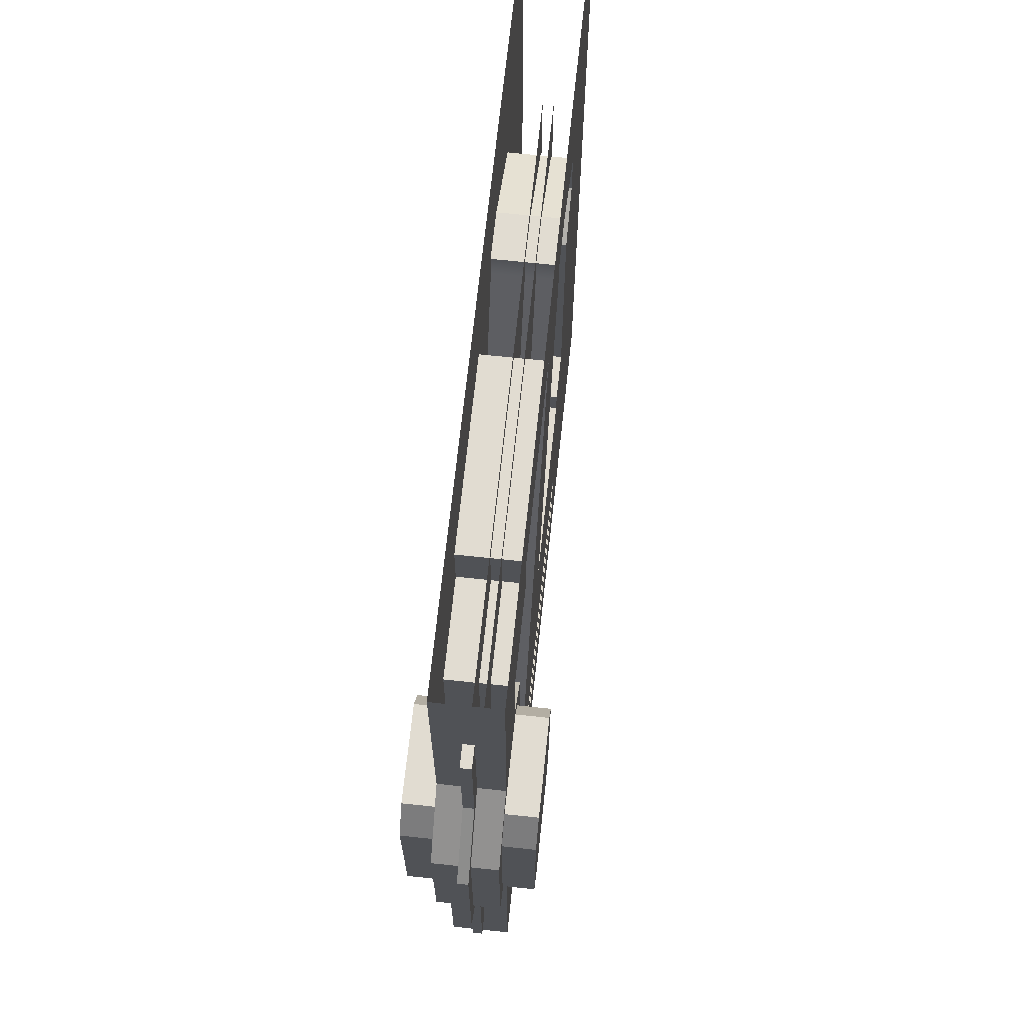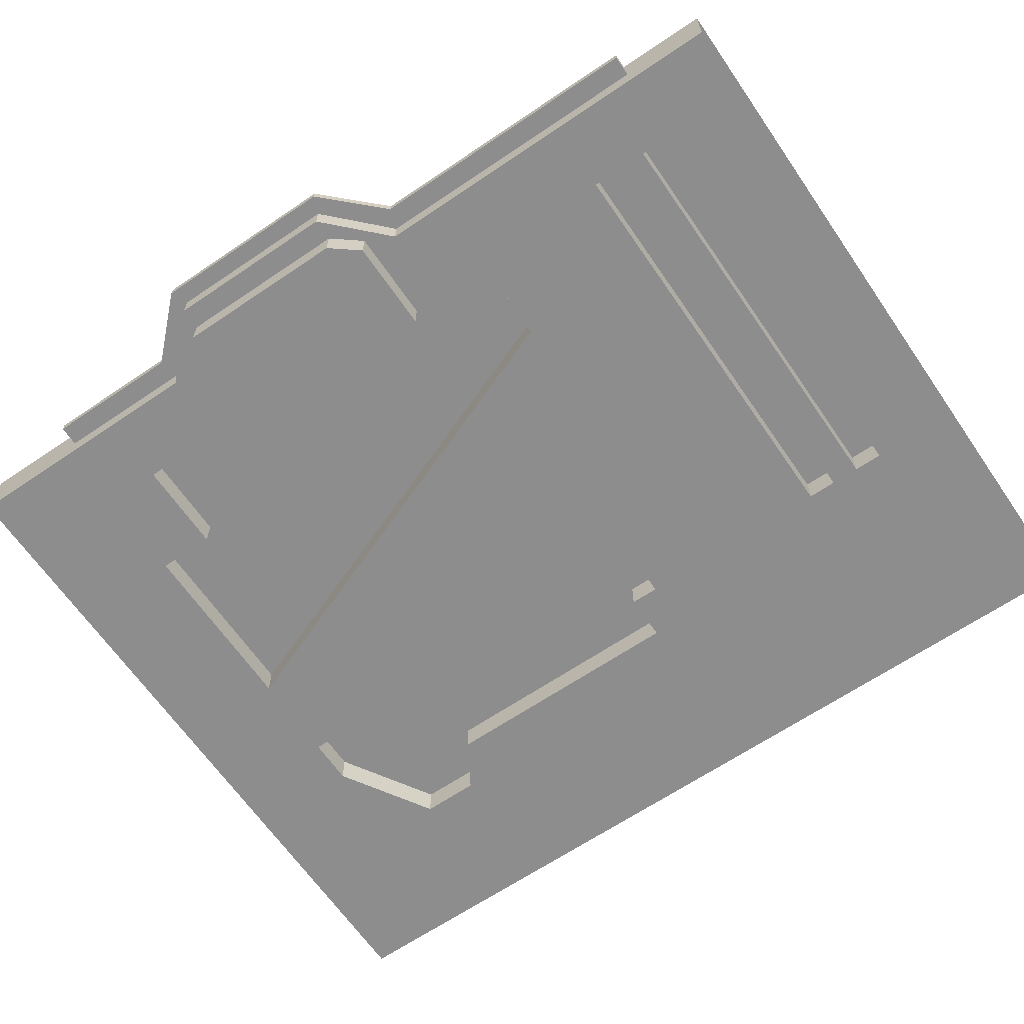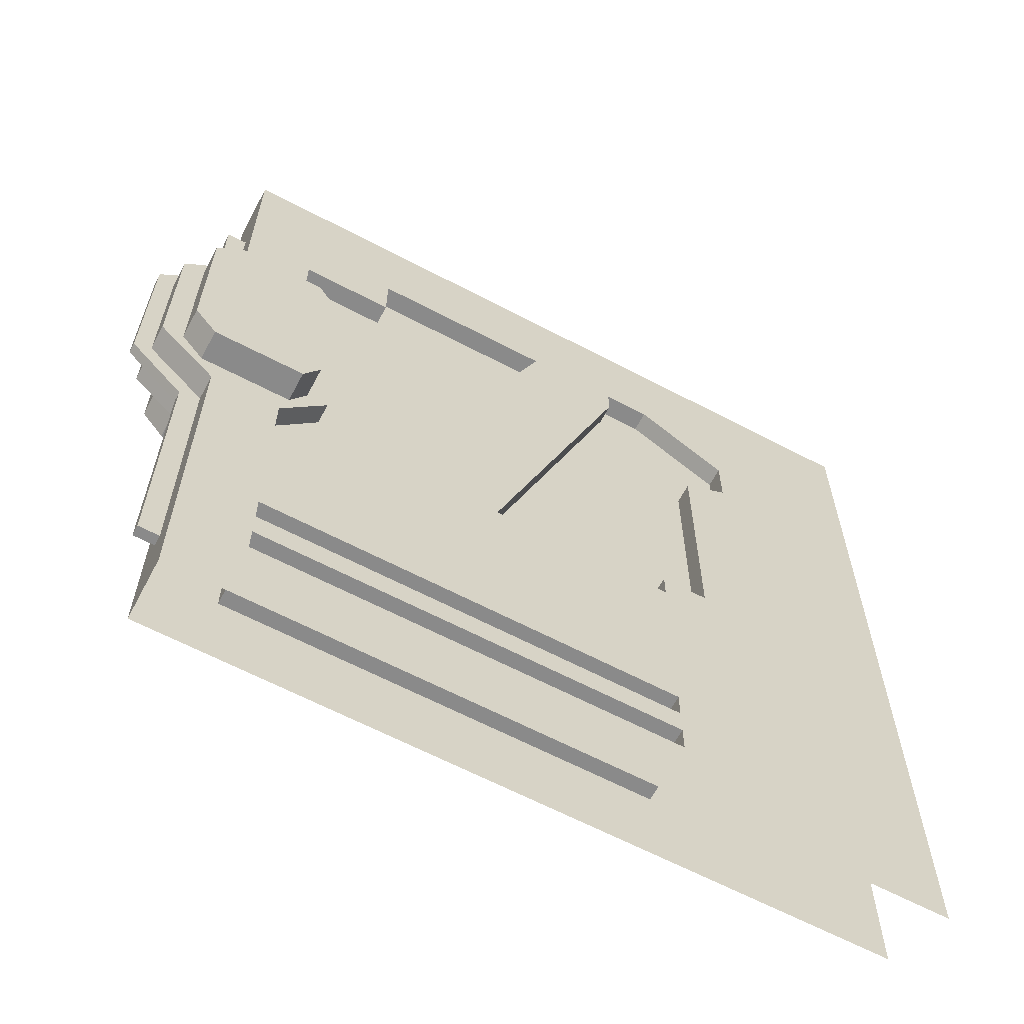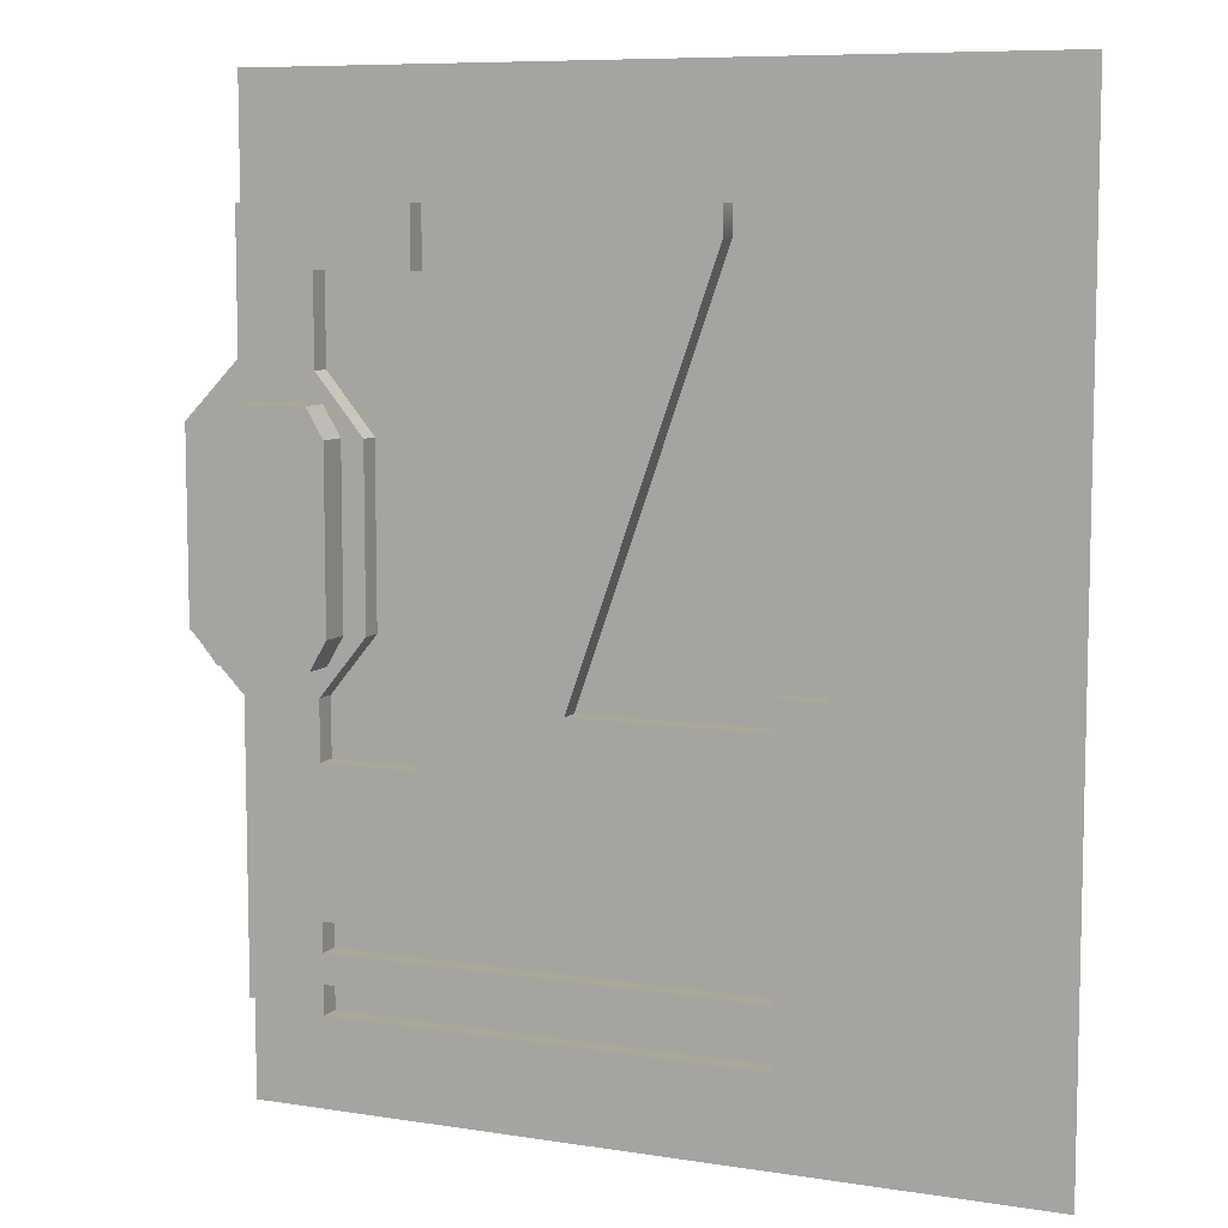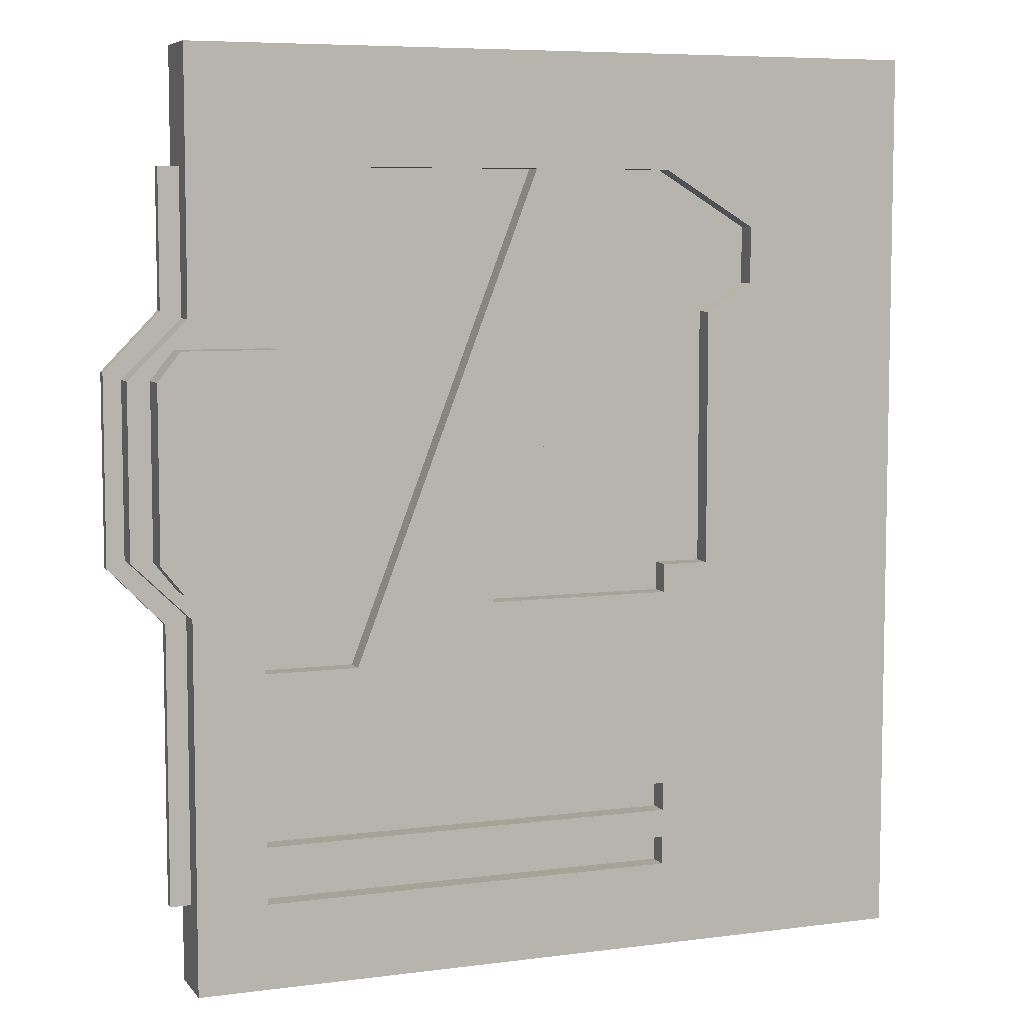
<metadata>
{"format":"obj","ext":"obj","renderer":"f3d","projection":"perspective","resolution":1024,"background":"white","views":[{"elev":69.2,"azim":-83.9,"up":"+Y"},{"elev":-64.7,"azim":-55.6,"up":"+Z"},{"elev":-63.5,"azim":-28.0,"up":"+Y"},{"elev":8.2,"azim":23.3,"up":"+Y"},{"elev":6.9,"azim":-20.9,"up":"+Y"}]}
</metadata>
<code>
g default
v 9.542 0 -0.1759
v 9.542 4.453 -0.1759
v 9.542 0.5566 -0.1759
v 9.542 0.835 -0.1759
v 9.542 0.4175 -0.1759
v 9.542 0.6958 -0.1759
v 7.714 4.453 -0.1759
v 8.628 0 -0.1759
v 8.628 0.835 -0.1759
v 8.628 0.6958 -0.1759
v 8.628 0.5566 -0.1759
v 8.628 0.4175 -0.1759
v 8.171 4.453 -0.1759
v 8.399 0 -0.1759
v 8.399 4.453 -0.1759
v 8.399 0.835 -0.1759
v 8.399 0.6958 -0.1759
v 8.399 0.5566 -0.1759
v 8.399 0.4175 -0.1759
v 6.8 0.835 -0.1759
v 6.8 4.453 -0.1759
v 6.343 0 -0.1759
v 6.343 0.4175 -0.1759
v 6.343 0.5566 -0.1759
v 6.343 0.6958 -0.1759
v 6.343 0.835 -0.1759
v 6.343 4.453 -0.1759
v 9.542 3.34 -0.1759
v 6.343 3.896 -0.1759
v 6.8 3.896 -0.1759
v 7.714 3.896 -0.1759
v 8.171 3.896 -0.1759
v 8.399 3.896 -0.1759
v 9.542 3.896 -0.1759
v 9.542 3.618 -0.1759
v 6.8 3.618 -0.1759
v 6.343 3.618 -0.1759
v 6 0 -0.1759
v 6 0.4175 -0.1759
v 6 0.5566 -0.1759
v 6 0.6958 -0.1759
v 6 0.835 -0.1759
v 6 3.618 -0.1759
v 6 3.896 -0.1759
v 6 4.453 -0.1759
v 8.399 1.948 -0.1759
v 8.628 1.948 -0.1759
v 9.542 1.948 -0.1759
v 8.171 3.757 -0.1759
v 8.856 3.34 -0.1759
v 8.856 3.618 -0.1759
v 7.485 0.835 -0.1759
v 7.66 3.757 -0.1759
v 6 3.201 -0.1759
v 6.343 3.201 -0.1759
v 8.628 3.201 -0.1759
v 9.542 3.201 -0.1759
v 6.571 2.922 -0.1759
v 6.571 2.087 -0.1759
v 6 1.809 -0.1759
v 9.542 1.809 -0.1759
v 8.628 1.809 -0.1759
v 8.399 1.809 -0.1759
v 7.485 1.809 -0.1759
v 6.343 1.809 -0.1759
v 6 1.531 -0.1759
v 6.343 1.531 -0.1759
v 6.8 1.531 -0.1759
v 7.485 1.531 -0.1759
v 8.399 1.531 -0.1759
v 8.628 1.531 -0.1759
v 9.542 1.531 -0.1759
v 6.907 1.809 -0.1759
v 9.656 0 0.1241
v 9.656 4.453 0.1241
v 9.656 0.5566 0.1241
v 9.656 0.835 0.1241
v 9.656 0.4175 0.1241
v 9.656 0.6958 0.1241
v 7.714 4.453 0.1241
v 8.628 0 0.1241
v 8.628 0.835 0.1241
v 8.628 0.6958 0.1241
v 8.628 0.5566 0.1241
v 8.628 0.4175 0.1241
v 8.171 4.453 0.1241
v 8.399 0 0.1241
v 8.399 4.453 0.1241
v 8.399 0.835 0.1241
v 8.399 0.6958 0.1241
v 8.399 0.5566 0.1241
v 8.399 0.4175 0.1241
v 6.8 0.835 0.1241
v 6.8 4.453 0.1241
v 6.343 0 0.1241
v 6.343 0.4175 0.1241
v 6.343 0.5566 0.1241
v 6.343 0.6958 0.1241
v 6.343 0.835 0.1241
v 6.343 4.453 0.1241
v 9.656 3.34 0.1241
v 6.343 3.896 0.1241
v 6.8 3.896 0.1241
v 7.714 3.896 0.1241
v 8.171 3.896 0.1241
v 8.399 3.896 0.1241
v 9.656 3.896 0.1241
v 9.656 3.618 0.1241
v 6.8 3.618 0.1241
v 6.343 3.618 0.1241
v 6 0 0.1241
v 6 0.4175 0.1241
v 6 0.5566 0.1241
v 6 0.6958 0.1241
v 6 0.835 0.1241
v 6 3.618 0.1241
v 6 3.896 0.1241
v 6 4.453 0.1241
v 8.399 1.948 0.1241
v 8.628 1.948 0.1241
v 9.656 1.948 0.1241
v 8.171 3.757 0.1241
v 8.856 3.34 0.1241
v 8.856 3.618 0.1241
v 7.485 0.835 0.1241
v 7.66 3.757 0.1241
v 6 3.201 0.1241
v 6.343 3.201 0.1241
v 8.628 3.201 0.1241
v 9.656 3.201 0.1241
v 6.571 2.922 0.1241
v 6.571 2.087 0.1241
v 6 1.809 0.1241
v 9.656 1.809 0.1241
v 8.628 1.809 0.1241
v 8.399 1.809 0.1241
v 7.485 1.809 0.1241
v 6.343 1.809 0.1241
v 6 1.531 0.1241
v 6.343 1.531 0.1241
v 6.8 1.531 0.1241
v 7.485 1.531 0.1241
v 8.399 1.531 0.1241
v 8.628 1.531 0.1241
v 9.656 1.531 0.1241
v 6.907 1.809 0.1241
v 5.714 2.922 0.1241
v 5.714 2.087 0.1241
v 5.714 2.087 -0.1759
v 5.714 2.922 -0.1759
v 5.821 2.922 -0.1759
v 5.821 2.087 -0.1759
v 5.821 2.087 0.1241
v 5.821 2.922 0.1241
v 6.464 2.922 0.1241
v 6.464 2.087 0.1241
v 6.464 2.087 -0.1759
v 6.464 2.922 -0.1759
v 6.382 1.948 0.1241
v 5.932 1.948 0.1241
v 5.932 1.948 -0.1759
v 6.382 1.948 -0.1759
v 6.382 3.062 0.1241
v 5.932 3.062 0.1241
v 5.932 3.062 -0.1759
v 6.382 3.062 -0.1759
v 5.821 2.087 0.2741
v 5.821 2.922 0.2741
v 6.464 2.922 0.2741
v 6.464 2.087 0.2741
v 6.382 1.948 0.2741
v 5.932 1.948 0.2741
v 5.932 3.062 0.2741
v 6.382 3.062 0.2741
v 5.821 2.087 -0.3259
v 5.932 1.948 -0.3259
v 6.382 1.948 -0.3259
v 6.464 2.087 -0.3259
v 5.821 2.922 -0.3259
v 6.464 2.922 -0.3259
v 5.932 3.062 -0.3259
v 6.382 3.062 -0.3259
v 6 4.453 -0.000906
v 6 3.896 -0.000906
v 6 3.618 -0.000906
v 6 3.201 -0.000906
v 5.714 2.922 -0.000906
v 5.714 2.087 -0.000906
v 6 1.809 -0.000906
v 6 1.531 -0.000906
v 6 0.835 -0.000906
v 6 0.6958 -0.000906
v 6 0.5566 -0.000906
v 6 0.4175 -0.000906
v 6 0 -0.000906
v 6 0 -0.05091
v 6 0.4175 -0.05091
v 6 0.5566 -0.05091
v 6 0.6958 -0.05091
v 6 0.835 -0.05091
v 6 1.531 -0.05091
v 6 1.809 -0.05091
v 5.714 2.087 -0.05091
v 5.714 2.922 -0.05091
v 6 3.201 -0.05091
v 6 3.618 -0.05091
v 6 3.896 -0.05091
v 6 4.453 -0.05091
v 5.9 0.4175 -0.05091
v 5.9 0.4175 -0.000906
v 5.9 0.5566 -0.05091
v 5.9 0.5566 -0.000906
v 5.9 0.6958 -0.05091
v 5.9 0.6958 -0.000906
v 5.9 0.835 -0.05091
v 5.9 0.835 -0.000906
v 5.9 1.531 -0.05091
v 5.9 1.531 -0.000906
v 5.9 1.773 -0.05091
v 5.9 1.773 -0.000906
v 5.629 2.052 -0.05091
v 5.629 2.052 -0.000906
v 5.629 2.958 -0.05091
v 5.629 2.958 -0.000906
v 5.9 3.236 -0.05091
v 5.9 3.236 -0.000906
v 5.9 3.618 -0.05091
v 5.9 3.618 -0.000906
v 5.9 3.896 -0.05091
v 5.9 3.896 -0.000906
v 6.007 0.3414 -0.02591
v 8.918 0.3414 -0.02591
v 6.007 3.973 -0.02591
v 8.918 3.973 -0.02591
v 6.007 3.973 0.02319
v 8.918 3.973 0.02319
v 6.007 0.3414 0.02319
v 8.918 0.3414 0.02319
g Warehouse_door_large_right1
f 68 69 52 20
f 14 22 23 19
f 18 24 25 17
f 71 72 4 9
f 10 9 4 6
f 11 10 6 3
f 5 12 11 3
f 1 8 12 5
f 70 71 9 16
f 9 10 17 16
f 10 11 18 17
f 11 12 19 18
f 19 12 8 14
f 26 67 68 20
f 30 36 37 29
f 34 35 51 33
f 29 27 21 30
f 31 30 21 7
f 7 13 32 31
f 15 33 32 13
f 15 2 34 33
f 50 51 35 28
f 46 47 62 63
f 61 62 47 48
f 57 48 47 56
f 53 49 64 73
f 69 70 16 52
f 31 32 49 53
f 56 50 28 57
f 62 61 72 71
f 70 69 64 63
f 71 70 63 62
f 68 73 64 69
f 25 98 90 17
f 17 90 89 16
f 19 92 91 18
f 52 125 93 20
f 20 93 99 26
f 24 97 96 23
f 26 99 98 25
f 53 126 104 31
f 31 104 103 30
f 33 106 105 32
f 30 103 109 36
f 63 136 119 46
f 16 89 125 52
f 32 105 122 49
f 37 110 128 55
f 47 120 129 56
f 58 131 132 59
f 132 138 65 59
f 64 137 136 63
f 65 138 140 67
f 56 129 123 50
f 73 146 126 53
f 68 141 146 73
f 141 93 125 142
f 87 92 96 95
f 91 90 98 97
f 144 82 77 145
f 83 79 77 82
f 84 76 79 83
f 78 76 84 85
f 74 78 85 81
f 143 89 82 144
f 82 89 90 83
f 83 90 91 84
f 84 91 92 85
f 92 87 81 85
f 99 93 141 140
f 103 102 110 109
f 107 106 124 108
f 102 103 94 100
f 104 80 94 103
f 80 104 105 86
f 88 86 105 106
f 88 106 107 75
f 123 101 108 124
f 119 136 135 120
f 134 121 120 135
f 130 129 120 121
f 126 146 137 122
f 142 125 89 143
f 104 126 122 105
f 129 130 101 123
f 135 144 145 134
f 143 136 137 142
f 144 135 136 143
f 141 142 137 146
f 19 23 96 92
f 37 36 109 110
f 24 18 91 97
f 47 46 119 120
f 51 50 123 124
f 68 67 140 141
f 33 51 124 106
f 64 49 122 137
f 117 102 100 118
f 116 110 102 117
f 127 128 110 116
f 163 128 127 164
f 167 170 169 168
f 171 170 167 172
f 139 140 138 133
f 115 99 140 139
f 114 98 99 115
f 113 97 98 114
f 112 96 97 113
f 111 95 96 112
f 39 23 22 38
f 40 24 23 39
f 41 25 24 40
f 42 26 25 41
f 66 67 26 42
f 60 65 67 66
f 175 178 177 176
f 179 180 178 175
f 54 55 166 165
f 43 37 55 54
f 44 29 37 43
f 45 27 29 44
f 150 151 152 149
f 60 149 152 161
f 153 148 133 160
f 148 153 154 147
f 156 132 131 155
f 132 156 159 138
f 59 65 162 157
f 158 58 59 157
f 133 138 159 160
f 162 65 60 161
f 55 128 131 58
f 163 155 131 128
f 168 169 174 173
f 127 147 154 164
f 151 150 54 165
f 182 180 179 181
f 55 58 158 166
f 153 167 168 154
f 155 169 170 156
f 159 171 172 160
f 160 172 167 153
f 156 170 171 159
f 154 168 173 164
f 164 173 174 163
f 163 174 169 155
f 152 175 176 161
f 161 176 177 162
f 162 177 178 157
f 151 179 175 152
f 157 178 180 158
f 166 182 181 165
f 165 181 179 151
f 158 180 182 166
f 195 194 197 196
f 210 212 211 209
f 212 214 213 211
f 214 216 215 213
f 216 218 217 215
f 218 220 219 217
f 220 222 221 219
f 222 224 223 221
f 224 226 225 223
f 226 228 227 225
f 228 230 229 227
f 184 183 208 207
f 184 117 118 183
f 185 116 117 184
f 186 127 116 185
f 187 147 127 186
f 188 148 147 187
f 189 133 148 188
f 190 139 133 189
f 191 115 139 190
f 192 114 115 191
f 193 113 114 192
f 194 112 113 193
f 195 111 112 194
f 38 196 197 39
f 39 197 198 40
f 40 198 199 41
f 41 199 200 42
f 42 200 201 66
f 66 201 202 60
f 60 202 203 149
f 149 203 204 150
f 150 204 205 54
f 54 205 206 43
f 43 206 207 44
f 44 207 208 45
f 194 210 209 197
f 197 209 211 198
f 193 212 210 194
f 198 211 213 199
f 192 214 212 193
f 199 213 215 200
f 191 216 214 192
f 200 215 217 201
f 190 218 216 191
f 201 217 219 202
f 189 220 218 190
f 202 219 221 203
f 188 222 220 189
f 203 221 223 204
f 187 224 222 188
f 204 223 225 205
f 186 226 224 187
f 205 225 227 206
f 185 228 226 186
f 206 227 229 207
f 207 229 230 184
f 184 230 228 185
f 231 233 234 232
f 235 237 238 236

</code>
